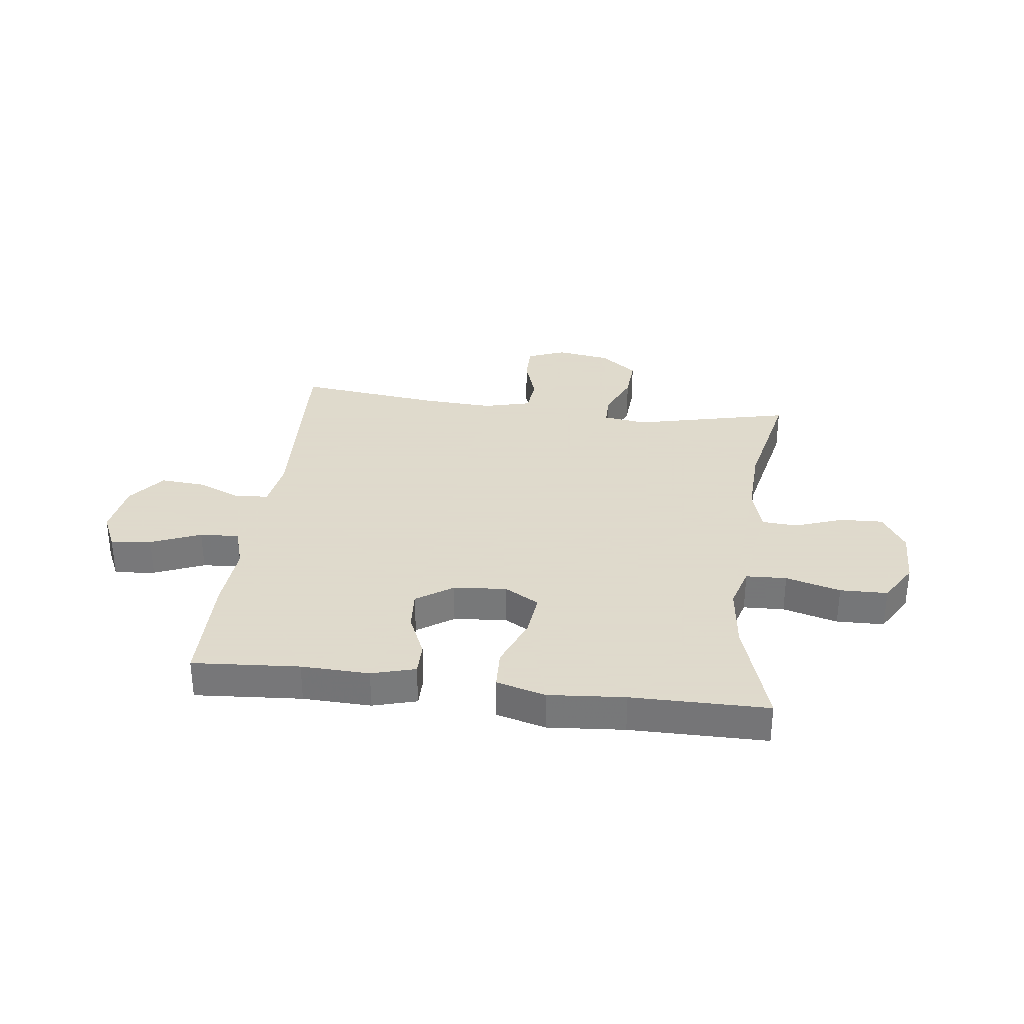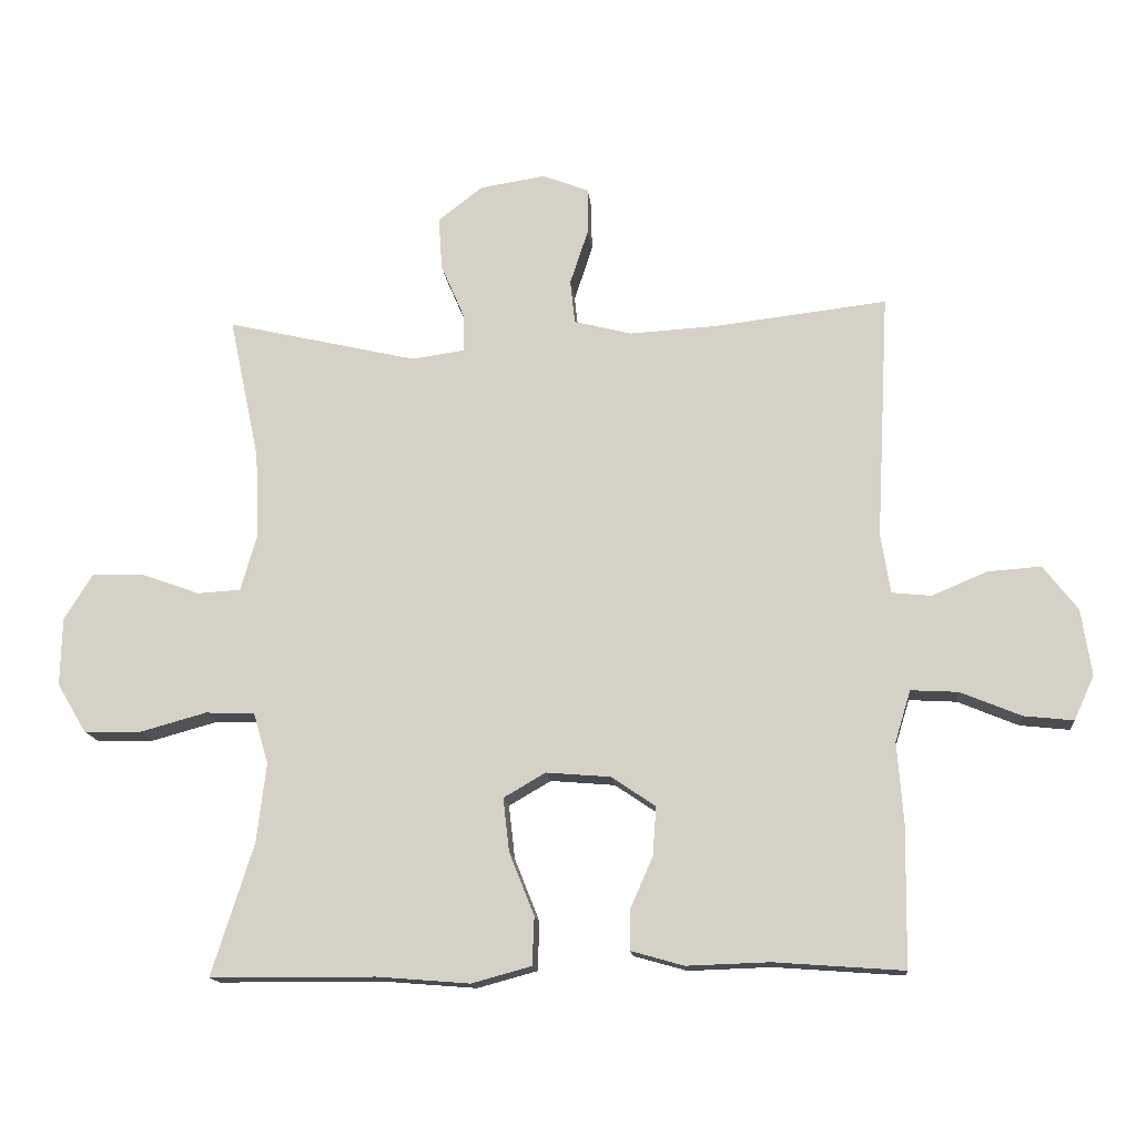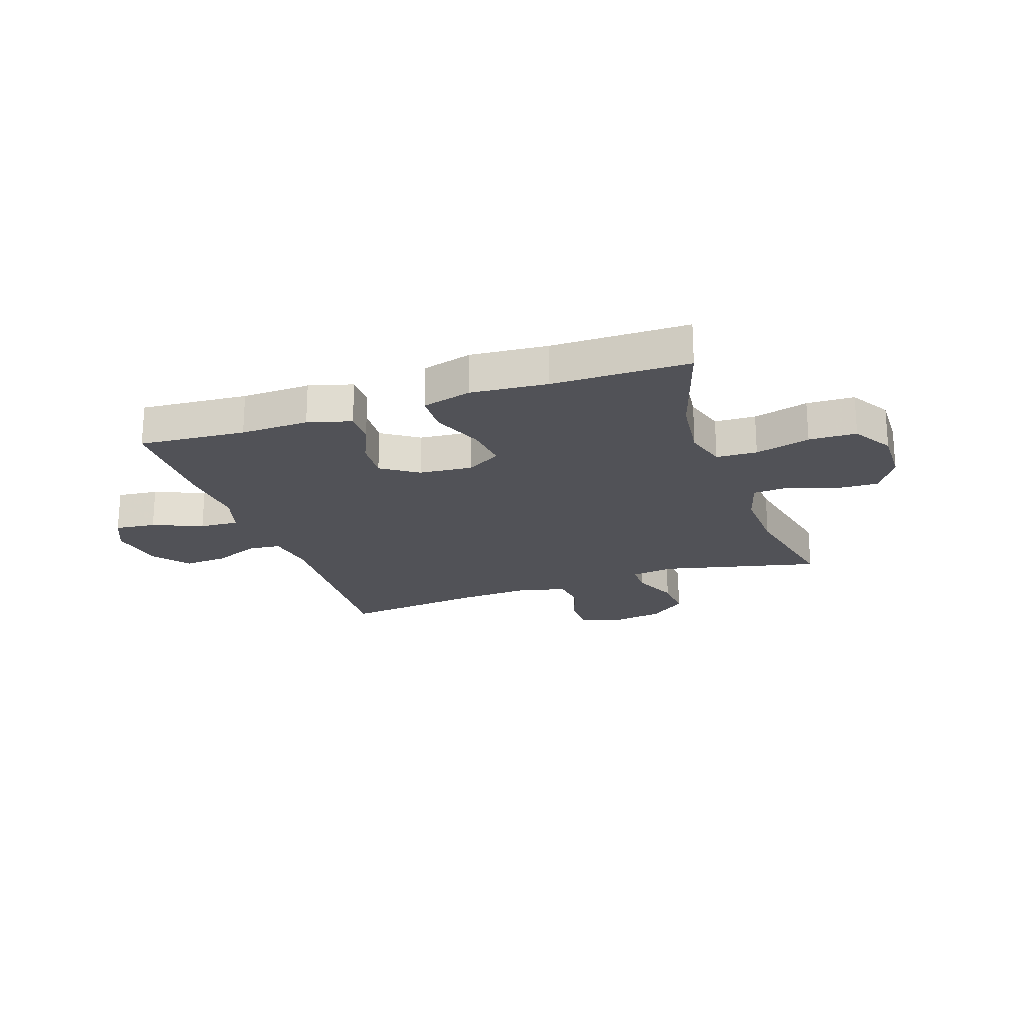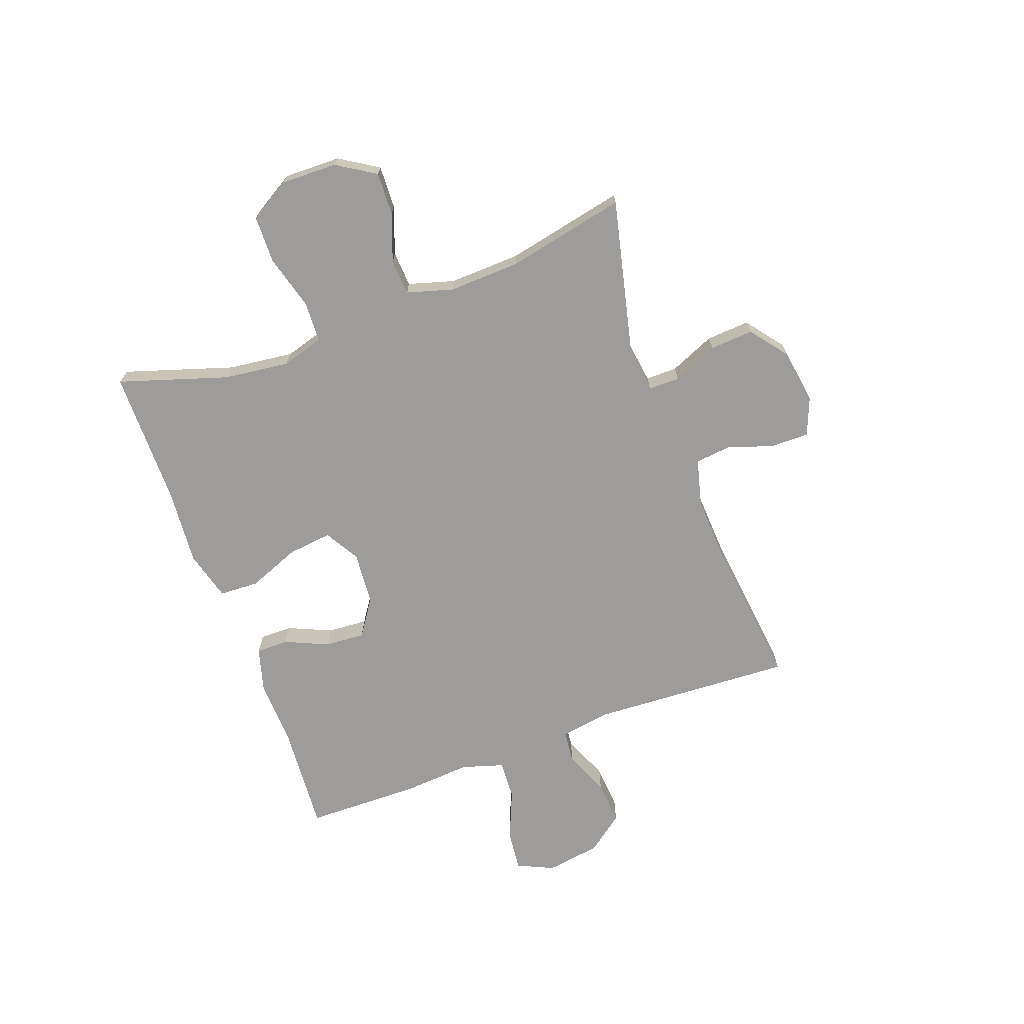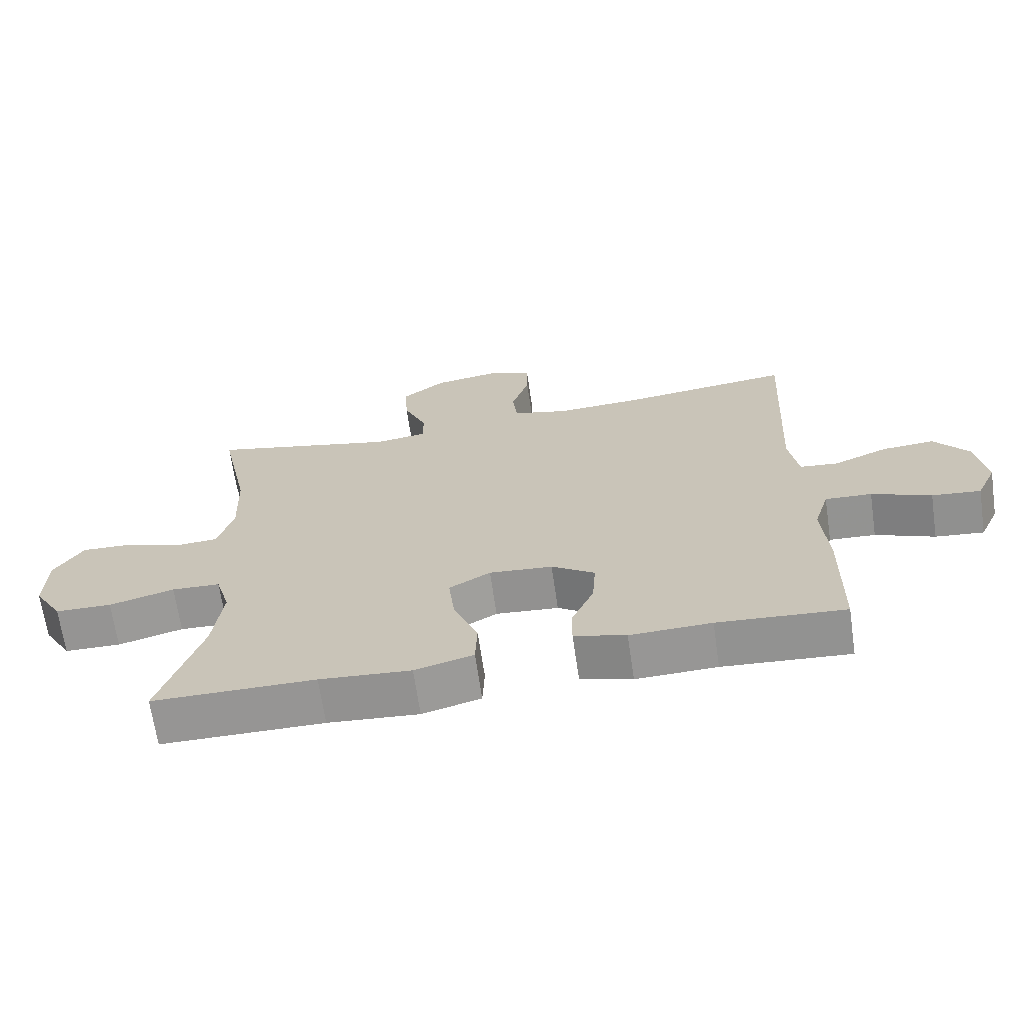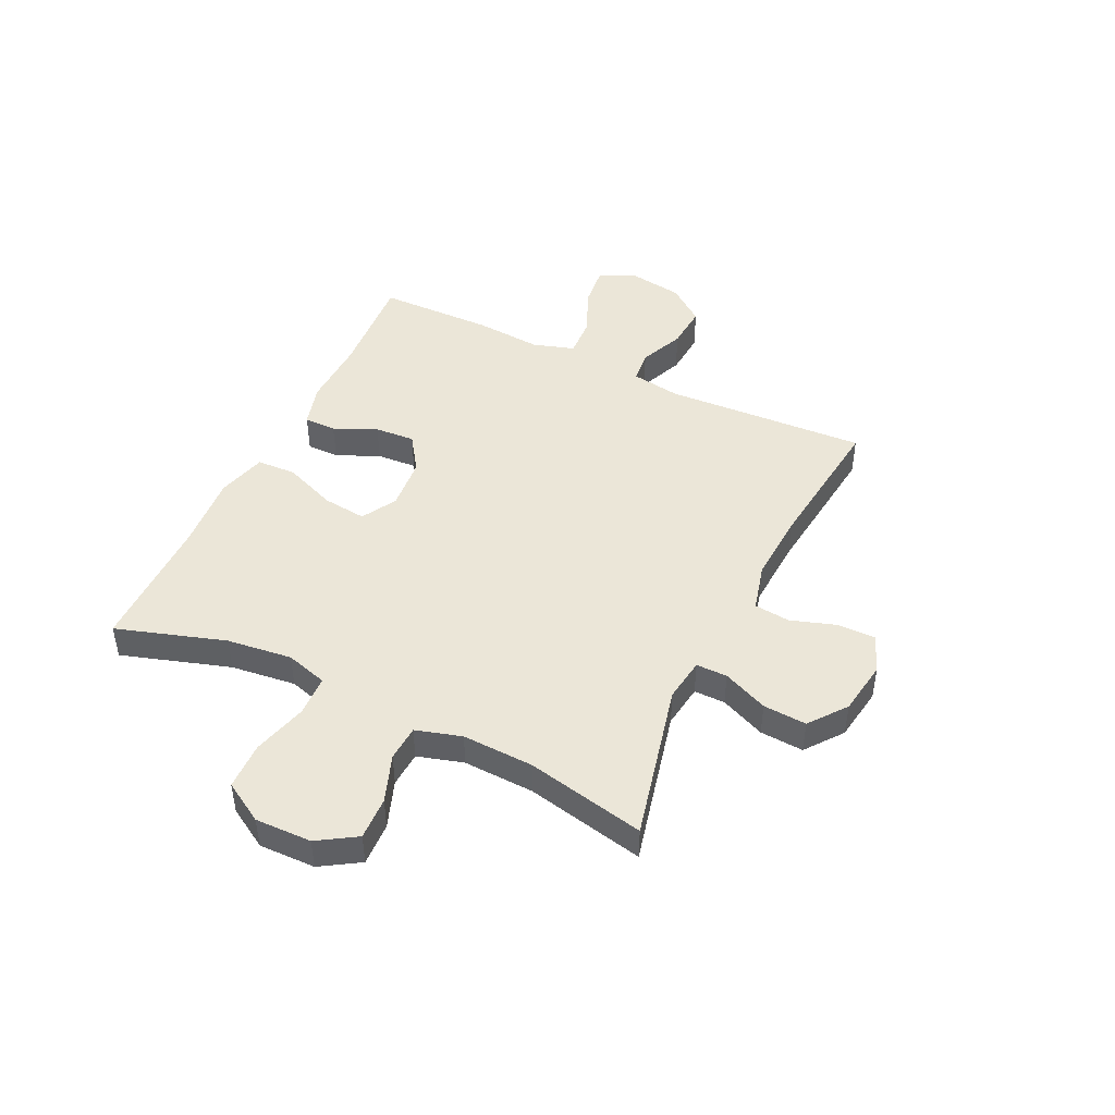
<metadata>
{"format":"obj","ext":"obj","renderer":"f3d","projection":"perspective","resolution":1024,"background":"white","views":[{"elev":32.4,"azim":-172.8,"up":"+Y"},{"elev":-14.8,"azim":5.7,"up":"+Z"},{"elev":-21.5,"azim":-161.1,"up":"+Y"},{"elev":-70.1,"azim":-69.9,"up":"+Y"},{"elev":-67.5,"azim":8.3,"up":"+Z"},{"elev":46.2,"azim":-64.4,"up":"+Y"}]}
</metadata>
<code>
v -0.5 0.07 0.5
v -0.218 0.07 0.434
v -0.14 0.07 0.445
v -0.14 0.07 0.501
v -0.175 0.07 0.582
v -0.18 0.07 0.66
v -0.114 0.07 0.711
v -0.017 0.07 0.726
v 0.051 0.07 0.699
v 0.051 0.07 0.631
v 0.024 0.07 0.549
v 0.031 0.07 0.485
v 0.116 0.07 0.463
v 0.243 0.07 0.47
v 0.5 0.07 0.5
v 0.481 0.07 0.137
v 0.495 0.07 0.048
v 0.553 0.07 0.042
v 0.634 0.07 0.076
v 0.713 0.07 0.082
v 0.764 0.07 0.016
v 0.779 0.07 -0.082
v 0.749 0.07 -0.147
v 0.676 0.07 -0.139
v 0.587 0.07 -0.102
v 0.517 0.07 -0.098
v 0.494 0.07 -0.173
v 0.503 0.07 -0.293
v 0.5 0.07 -0.5
v 0.309 0.07 -0.486
v 0.187 0.07 -0.49
v 0.109 0.07 -0.468
v 0.109 0.07 -0.41
v 0.143 0.07 -0.333
v 0.148 0.07 -0.261
v 0.083 0.07 -0.217
v -0.012 0.07 -0.209
v -0.074 0.07 -0.245
v -0.065 0.07 -0.324
v -0.028 0.07 -0.417
v -0.031 0.07 -0.488
v -0.119 0.07 -0.512
v -0.256 0.07 -0.501
v -0.5 0.07 -0.5
v -0.438 0.07 -0.305
v -0.424 0.07 -0.188
v -0.446 0.07 -0.113
v -0.519 0.07 -0.11
v -0.617 0.07 -0.137
v -0.702 0.07 -0.135
v -0.745 0.07 -0.063
v -0.743 0.07 0.038
v -0.7 0.07 0.107
v -0.623 0.07 0.104
v -0.538 0.07 0.073
v -0.474 0.07 0.077
v -0.45 0.07 0.159
v -0.455 0.07 0.287
v -0.5 0 0.5
v -0.218 0 0.434
v -0.14 0 0.445
v -0.14 0 0.501
v -0.175 0 0.582
v -0.18 0 0.66
v -0.114 0 0.711
v -0.017 0 0.726
v 0.051 0 0.699
v 0.051 0 0.631
v 0.024 0 0.549
v 0.031 0 0.485
v 0.116 0 0.463
v 0.243 0 0.47
v 0.5 0 0.5
v 0.481 0 0.137
v 0.495 0 0.048
v 0.553 0 0.042
v 0.634 0 0.076
v 0.713 0 0.082
v 0.764 0 0.016
v 0.779 0 -0.082
v 0.749 0 -0.147
v 0.676 0 -0.139
v 0.587 0 -0.102
v 0.517 0 -0.098
v 0.494 0 -0.173
v 0.503 0 -0.293
v 0.5 0 -0.5
v 0.309 0 -0.486
v 0.187 0 -0.49
v 0.109 0 -0.468
v 0.109 0 -0.41
v 0.143 0 -0.333
v 0.148 0 -0.261
v 0.083 0 -0.217
v -0.012 0 -0.209
v -0.074 0 -0.245
v -0.065 0 -0.324
v -0.028 0 -0.417
v -0.031 0 -0.488
v -0.119 0 -0.512
v -0.256 0 -0.501
v -0.5 0 -0.5
v -0.438 0 -0.305
v -0.424 0 -0.188
v -0.446 0 -0.113
v -0.519 0 -0.11
v -0.617 0 -0.137
v -0.702 0 -0.135
v -0.745 0 -0.063
v -0.743 0 0.038
v -0.7 0 0.107
v -0.623 0 0.104
v -0.538 0 0.073
v -0.474 0 0.077
v -0.45 0 0.159
v -0.455 0 0.287
f 52 53 54 55
f 52 55 56
f 51 52 56
f 48 49 50 51
f 47 48 51 56
f 46 47 56 57
f 43 44 45
f 43 45 46
f 39 40 41 42
f 38 39 42 43
f 31 32 33 34
f 30 31 34 35
f 27 28 29 30
f 26 27 30 35
f 22 23 24 25
f 22 25 26
f 21 22 26
f 18 19 20 21
f 17 18 21 26
f 16 17 26 35
f 14 15 16 35
f 8 9 10 11
f 8 11 12
f 7 8 12
f 4 5 6 7
f 3 4 7 12
f 58 1 2
f 58 2 3
f 38 43 46 57
f 37 38 57 58
f 36 37 58 3
f 13 14 35 36
f 3 12 13 36
f 113 112 111 110
f 114 113 110
f 114 110 109
f 109 108 107 106
f 114 109 106 105
f 115 114 105 104
f 103 102 101
f 104 103 101
f 100 99 98 97
f 101 100 97 96
f 92 91 90 89
f 93 92 89 88
f 88 87 86 85
f 93 88 85 84
f 83 82 81 80
f 84 83 80
f 84 80 79
f 79 78 77 76
f 84 79 76 75
f 93 84 75 74
f 93 74 73 72
f 69 68 67 66
f 70 69 66
f 70 66 65
f 65 64 63 62
f 70 65 62 61
f 60 59 116
f 61 60 116
f 115 104 101 96
f 116 115 96 95
f 61 116 95 94
f 94 93 72 71
f 94 71 70 61
f 1 59 60 2
f 2 60 61 3
f 3 61 62 4
f 4 62 63 5
f 5 63 64 6
f 6 64 65 7
f 7 65 66 8
f 8 66 67 9
f 9 67 68 10
f 10 68 69 11
f 11 69 70 12
f 12 70 71 13
f 13 71 72 14
f 14 72 73 15
f 15 73 74 16
f 16 74 75 17
f 17 75 76 18
f 18 76 77 19
f 19 77 78 20
f 20 78 79 21
f 21 79 80 22
f 22 80 81 23
f 23 81 82 24
f 24 82 83 25
f 25 83 84 26
f 26 84 85 27
f 27 85 86 28
f 28 86 87 29
f 29 87 88 30
f 30 88 89 31
f 31 89 90 32
f 32 90 91 33
f 33 91 92 34
f 34 92 93 35
f 35 93 94 36
f 36 94 95 37
f 37 95 96 38
f 38 96 97 39
f 39 97 98 40
f 40 98 99 41
f 41 99 100 42
f 42 100 101 43
f 43 101 102 44
f 44 102 103 45
f 45 103 104 46
f 46 104 105 47
f 47 105 106 48
f 48 106 107 49
f 49 107 108 50
f 50 108 109 51
f 51 109 110 52
f 52 110 111 53
f 53 111 112 54
f 54 112 113 55
f 55 113 114 56
f 56 114 115 57
f 57 115 116 58
f 58 116 59 1

</code>
